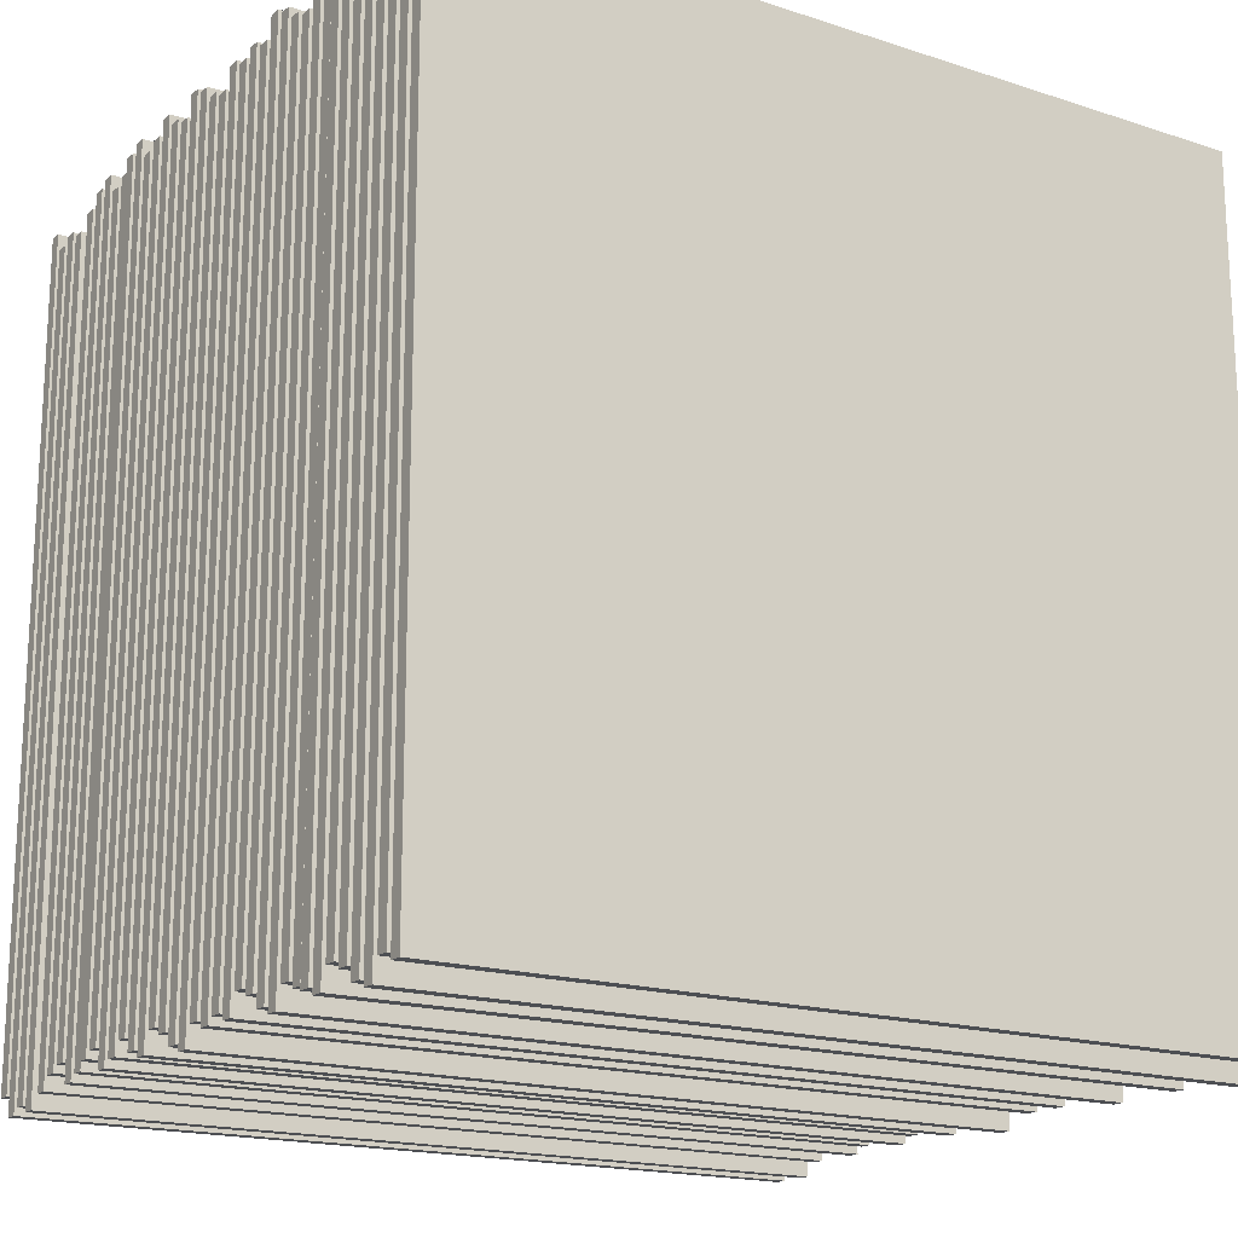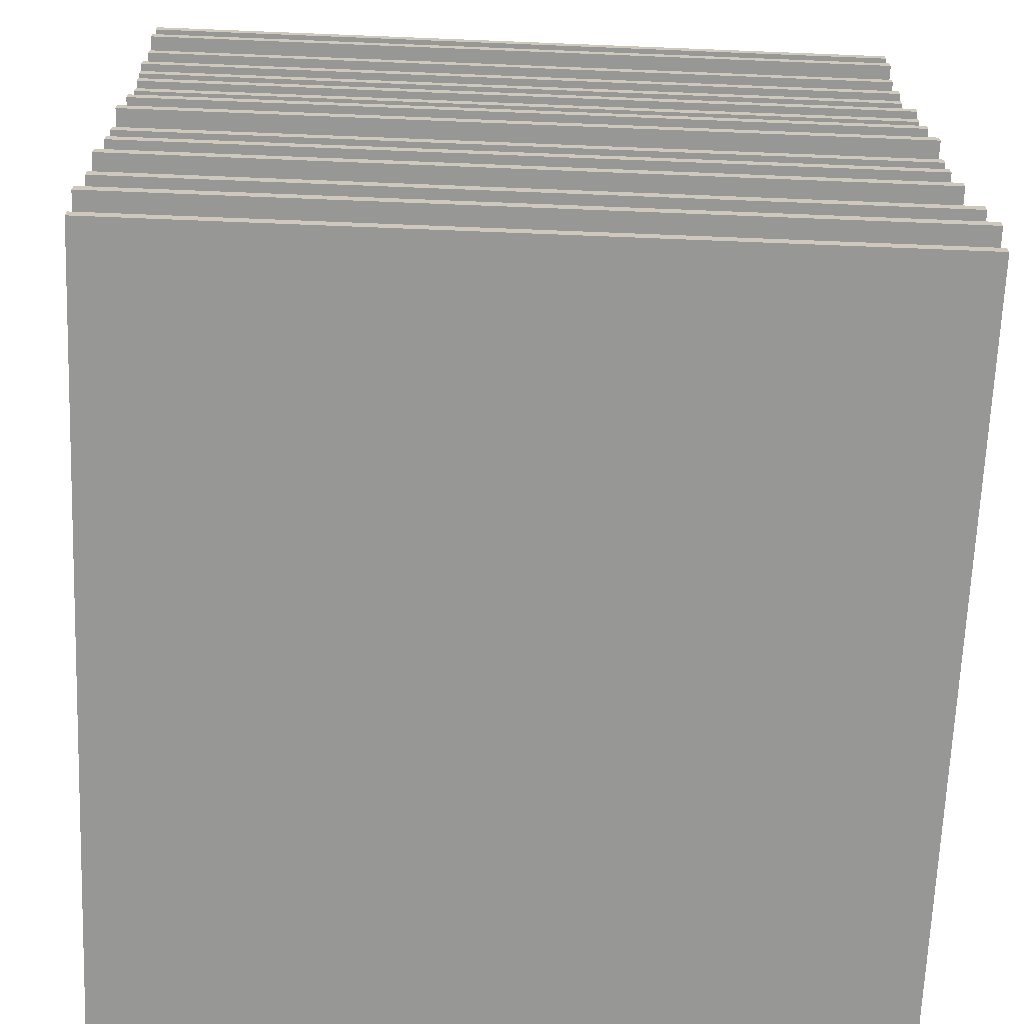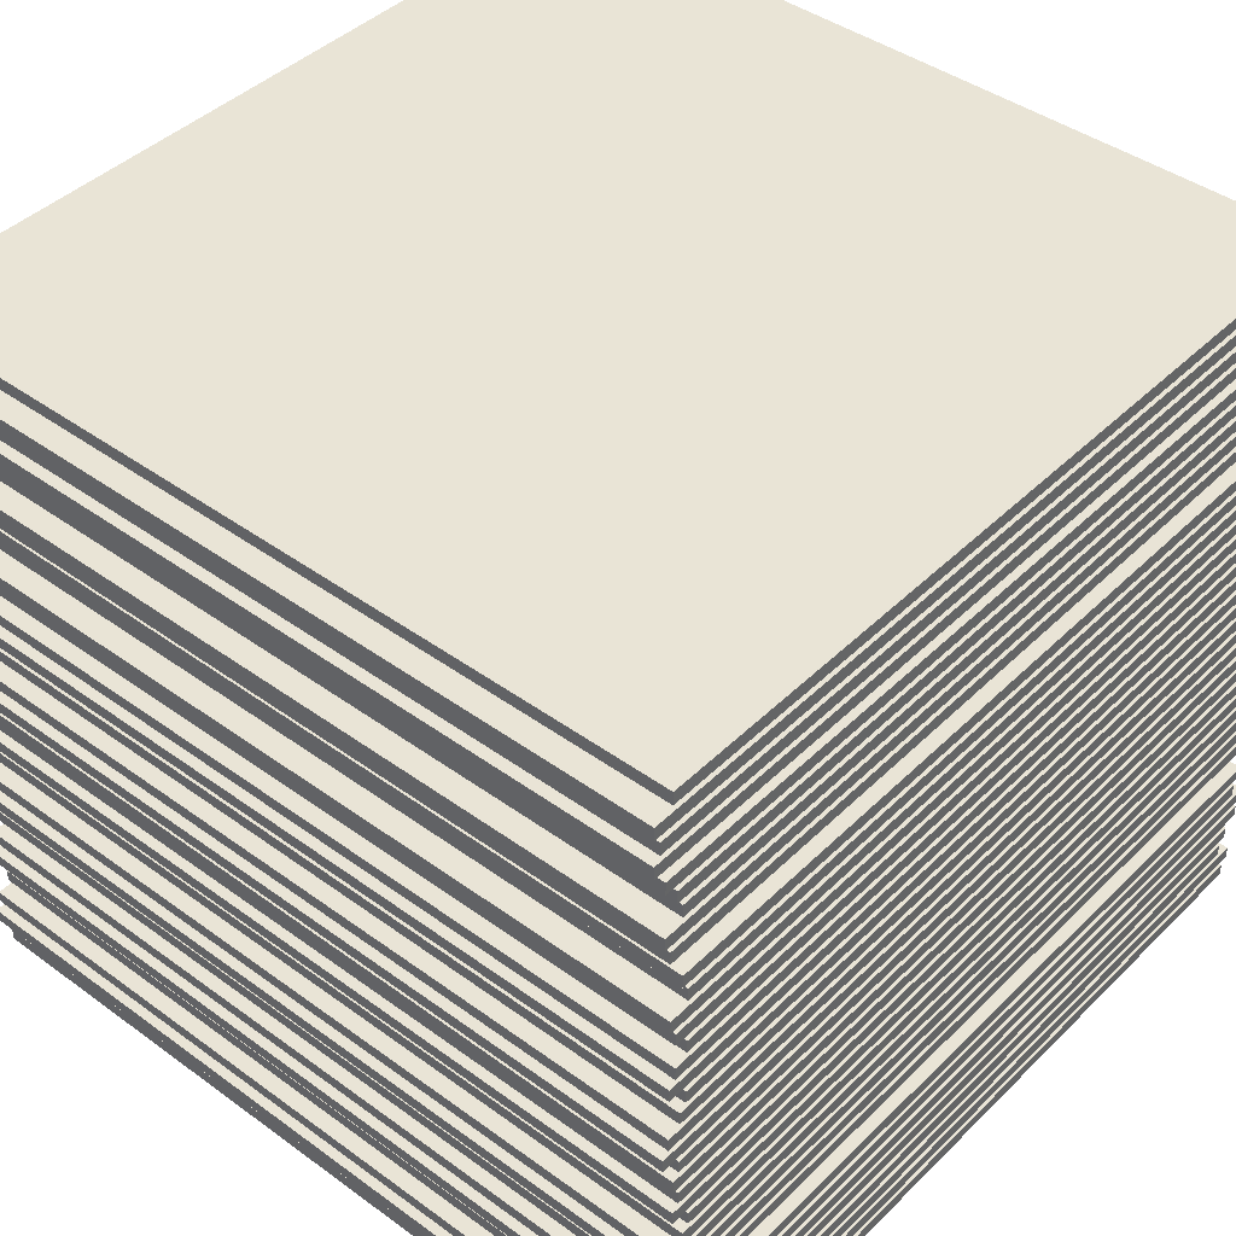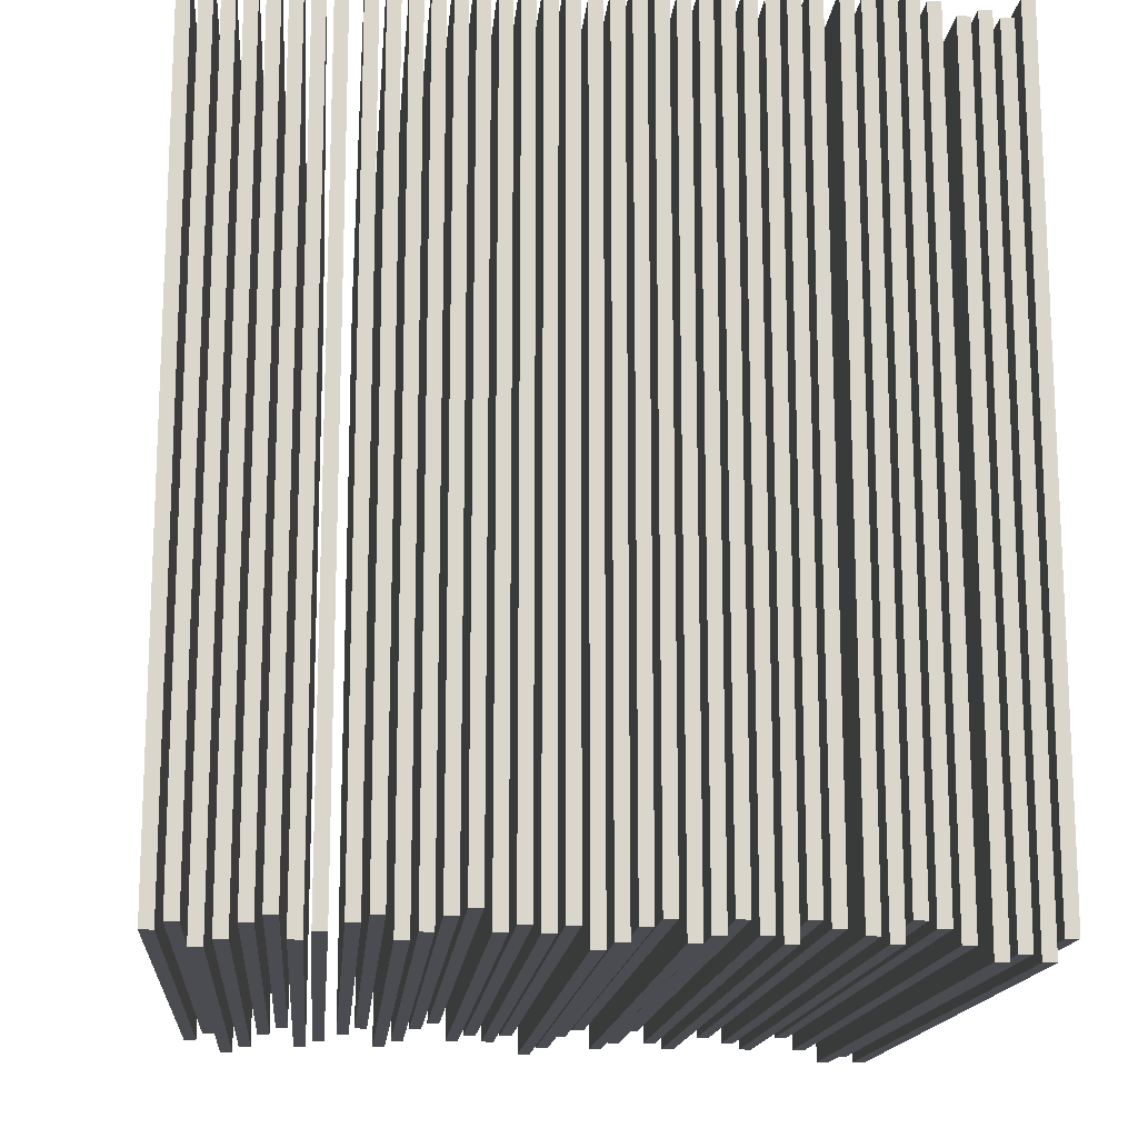
<metadata>
{"format":"obj","ext":"obj","renderer":"f3d","projection":"perspective","resolution":1024,"background":"white","views":[{"elev":-17.5,"azim":147.2,"up":"+Y"},{"elev":-68.1,"azim":-2.3,"up":"+Z"},{"elev":42.6,"azim":40.9,"up":"+Z"},{"elev":-15.4,"azim":-95.0,"up":"+Y"}]}
</metadata>
<code>
v 0.6503 -0.6413 -0.5763
v 0.6503 -0.6413 -0.5563
v 0.6503 0.6387 -0.5563
v 0.6503 0.6387 -0.5763
v -0.6297 -0.6413 -0.5763
v -0.6297 0.6387 -0.5763
v -0.6297 0.6387 -0.5563
v -0.6297 -0.6413 -0.5563
v 0.6503 -0.6313 -0.5463
v 0.6503 -0.6313 -0.5263
v 0.6503 0.6487 -0.5263
v 0.6503 0.6487 -0.5463
v -0.6297 -0.6313 -0.5463
v -0.6297 0.6487 -0.5463
v -0.6297 0.6487 -0.5263
v -0.6297 -0.6313 -0.5263
v 0.6503 -0.6613 -0.5163
v 0.6503 -0.6613 -0.4963
v 0.6503 0.6187 -0.4963
v 0.6503 0.6187 -0.5163
v -0.6297 -0.6613 -0.5163
v -0.6297 0.6187 -0.5163
v -0.6297 0.6187 -0.4963
v -0.6297 -0.6613 -0.4963
v 0.6503 -0.6513 -0.4863
v 0.6503 -0.6513 -0.4663
v 0.6503 0.6287 -0.4663
v 0.6503 0.6287 -0.4863
v -0.6297 -0.6513 -0.4863
v -0.6297 0.6287 -0.4863
v -0.6297 0.6287 -0.4663
v -0.6297 -0.6513 -0.4663
v 0.6503 -0.6413 -0.3663
v 0.6503 -0.6413 -0.3463
v 0.6503 0.6387 -0.3463
v 0.6503 0.6387 -0.3663
v -0.6297 -0.6413 -0.3663
v -0.6297 0.6387 -0.3663
v -0.6297 0.6387 -0.3463
v -0.6297 -0.6413 -0.3463
v 0.6503 -0.6513 -0.3963
v 0.6503 -0.6513 -0.3763
v 0.6503 0.6287 -0.3763
v 0.6503 0.6287 -0.3963
v -0.6297 -0.6513 -0.3963
v -0.6297 0.6287 -0.3963
v -0.6297 0.6287 -0.3763
v -0.6297 -0.6513 -0.3763
v 0.6503 -0.6213 -0.4263
v 0.6503 -0.6213 -0.4063
v 0.6503 0.6587 -0.4063
v 0.6503 0.6587 -0.4263
v -0.6297 -0.6213 -0.4263
v -0.6297 0.6587 -0.4263
v -0.6297 0.6587 -0.4063
v -0.6297 -0.6213 -0.4063
v 0.6503 -0.6313 -0.4563
v 0.6503 -0.6313 -0.4363
v 0.6503 0.6487 -0.4363
v 0.6503 0.6487 -0.4563
v -0.6297 -0.6313 -0.4563
v -0.6297 0.6487 -0.4563
v -0.6297 0.6487 -0.4363
v -0.6297 -0.6313 -0.4363
v 0.6403 -0.6313 -0.1163
v 0.6403 -0.6313 -0.09632
v 0.6403 0.6487 -0.09632
v 0.6403 0.6487 -0.1163
v -0.6397 -0.6313 -0.1163
v -0.6397 0.6487 -0.1163
v -0.6397 0.6487 -0.09632
v -0.6397 -0.6313 -0.09632
v 0.6403 -0.6413 -0.1463
v 0.6403 -0.6413 -0.1263
v 0.6403 0.6387 -0.1263
v 0.6403 0.6387 -0.1463
v -0.6397 -0.6413 -0.1463
v -0.6397 0.6387 -0.1463
v -0.6397 0.6387 -0.1263
v -0.6397 -0.6413 -0.1263
v 0.6403 -0.6113 -0.1763
v 0.6403 -0.6113 -0.1563
v 0.6403 0.6687 -0.1563
v 0.6403 0.6687 -0.1763
v -0.6397 -0.6113 -0.1763
v -0.6397 0.6687 -0.1763
v -0.6397 0.6687 -0.1563
v -0.6397 -0.6113 -0.1563
v 0.6403 -0.6213 -0.2063
v 0.6403 -0.6213 -0.1863
v 0.6403 0.6587 -0.1863
v 0.6403 0.6587 -0.2063
v -0.6397 -0.6213 -0.2063
v -0.6397 0.6587 -0.2063
v -0.6397 0.6587 -0.1863
v -0.6397 -0.6213 -0.1863
v 0.6403 -0.6413 -0.2363
v 0.6403 -0.6413 -0.2163
v 0.6403 0.6387 -0.2163
v 0.6403 0.6387 -0.2363
v -0.6397 -0.6413 -0.2363
v -0.6397 0.6387 -0.2363
v -0.6397 0.6387 -0.2163
v -0.6397 -0.6413 -0.2163
v 0.6403 -0.6513 -0.2663
v 0.6403 -0.6513 -0.2463
v 0.6403 0.6287 -0.2463
v 0.6403 0.6287 -0.2663
v -0.6397 -0.6513 -0.2663
v -0.6397 0.6287 -0.2663
v -0.6397 0.6287 -0.2463
v -0.6397 -0.6513 -0.2463
v 0.6403 -0.6213 -0.2963
v 0.6403 -0.6213 -0.2763
v 0.6403 0.6587 -0.2763
v 0.6403 0.6587 -0.2963
v -0.6397 -0.6213 -0.2963
v -0.6397 0.6587 -0.2963
v -0.6397 0.6587 -0.2763
v -0.6397 -0.6213 -0.2763
v 0.6403 -0.6313 -0.3263
v 0.6403 -0.6313 -0.3063
v 0.6403 0.6487 -0.3063
v 0.6403 0.6487 -0.3263
v -0.6397 -0.6313 -0.3263
v -0.6397 0.6487 -0.3263
v -0.6397 0.6487 -0.3063
v -0.6397 -0.6313 -0.3063
v 0.6403 -0.6413 0.1237
v 0.6403 -0.6413 0.1437
v 0.6403 0.6387 0.1437
v 0.6403 0.6387 0.1237
v -0.6397 -0.6413 0.1237
v -0.6397 0.6387 0.1237
v -0.6397 0.6387 0.1437
v -0.6397 -0.6413 0.1437
v 0.6403 -0.6513 0.09368
v 0.6403 -0.6513 0.1137
v 0.6403 0.6287 0.1137
v 0.6403 0.6287 0.09368
v -0.6397 -0.6513 0.09368
v -0.6397 0.6287 0.09368
v -0.6397 0.6287 0.1137
v -0.6397 -0.6513 0.1137
v 0.6403 -0.6213 0.06368
v 0.6403 -0.6213 0.08368
v 0.6403 0.6587 0.08368
v 0.6403 0.6587 0.06368
v -0.6397 -0.6213 0.06368
v -0.6397 0.6587 0.06368
v -0.6397 0.6587 0.08368
v -0.6397 -0.6213 0.08368
v 0.6403 -0.6313 0.03368
v 0.6403 -0.6313 0.05368
v 0.6403 0.6487 0.05368
v 0.6403 0.6487 0.03368
v -0.6397 -0.6313 0.03368
v -0.6397 0.6487 0.03368
v -0.6397 0.6487 0.05368
v -0.6397 -0.6313 0.05368
v 0.6403 -0.6513 0.003684
v 0.6403 -0.6513 0.02368
v 0.6403 0.6287 0.02368
v 0.6403 0.6287 0.003684
v -0.6397 -0.6513 0.003684
v -0.6397 0.6287 0.003684
v -0.6397 0.6287 0.02368
v -0.6397 -0.6513 0.02368
v 0.6403 -0.6613 -0.02632
v 0.6403 -0.6613 -0.006316
v 0.6403 0.6187 -0.006316
v 0.6403 0.6187 -0.02632
v -0.6397 -0.6613 -0.02632
v -0.6397 0.6187 -0.02632
v -0.6397 0.6187 -0.006316
v -0.6397 -0.6613 -0.006316
v 0.6403 -0.6313 -0.05632
v 0.6403 -0.6313 -0.03632
v 0.6403 0.6487 -0.03632
v 0.6403 0.6487 -0.05632
v -0.6397 -0.6313 -0.05632
v -0.6397 0.6487 -0.05632
v -0.6397 0.6487 -0.03632
v -0.6397 -0.6313 -0.03632
v 0.6403 -0.6413 -0.08632
v 0.6403 -0.6413 -0.06632
v 0.6403 0.6387 -0.06632
v 0.6403 0.6387 -0.08632
v -0.6397 -0.6413 -0.08632
v -0.6397 0.6387 -0.08632
v -0.6397 0.6387 -0.06632
v -0.6397 -0.6413 -0.06632
v -0.6497 -0.6513 0.4537
v -0.6497 -0.6513 0.4337
v -0.6497 0.6287 0.4337
v -0.6497 0.6287 0.4537
v 0.6303 -0.6513 0.4537
v 0.6303 0.6287 0.4537
v 0.6303 0.6287 0.4337
v 0.6303 -0.6513 0.4337
v -0.6497 -0.6313 0.4237
v -0.6497 -0.6313 0.4037
v -0.6497 0.6487 0.4037
v -0.6497 0.6487 0.4237
v 0.6303 -0.6313 0.4237
v 0.6303 0.6487 0.4237
v 0.6303 0.6487 0.4037
v 0.6303 -0.6313 0.4037
v -0.6497 -0.6213 0.3937
v -0.6497 -0.6213 0.3737
v -0.6497 0.6587 0.3737
v -0.6497 0.6587 0.3937
v 0.6303 -0.6213 0.3937
v 0.6303 0.6587 0.3937
v 0.6303 0.6587 0.3737
v 0.6303 -0.6213 0.3737
v -0.6497 -0.6513 0.3637
v -0.6497 -0.6513 0.3437
v -0.6497 0.6287 0.3437
v -0.6497 0.6287 0.3637
v 0.6303 -0.6513 0.3637
v 0.6303 0.6287 0.3637
v 0.6303 0.6287 0.3437
v 0.6303 -0.6513 0.3437
v -0.6497 -0.6413 0.3337
v -0.6497 -0.6413 0.3137
v -0.6497 0.6387 0.3137
v -0.6497 0.6387 0.3337
v 0.6303 -0.6413 0.3337
v 0.6303 0.6387 0.3337
v 0.6303 0.6387 0.3137
v 0.6303 -0.6413 0.3137
v -0.6397 -0.6313 0.2937
v -0.6397 -0.6313 0.2737
v -0.6397 0.6487 0.2737
v -0.6397 0.6487 0.2937
v 0.6403 -0.6313 0.2937
v 0.6403 0.6487 0.2937
v 0.6403 0.6487 0.2737
v 0.6403 -0.6313 0.2737
v -0.6397 -0.6213 0.2637
v -0.6397 -0.6213 0.2437
v -0.6397 0.6587 0.2437
v -0.6397 0.6587 0.2637
v 0.6403 -0.6213 0.2637
v 0.6403 0.6587 0.2637
v 0.6403 0.6587 0.2437
v 0.6403 -0.6213 0.2437
v -0.6397 -0.6513 0.2337
v -0.6397 -0.6513 0.2137
v -0.6397 0.6287 0.2137
v -0.6397 0.6287 0.2337
v 0.6403 -0.6513 0.2337
v 0.6403 0.6287 0.2337
v 0.6403 0.6287 0.2137
v 0.6403 -0.6513 0.2137
v -0.6397 -0.6413 0.2037
v -0.6397 -0.6413 0.1837
v -0.6397 0.6387 0.1837
v -0.6397 0.6387 0.2037
v 0.6403 -0.6413 0.2037
v 0.6403 0.6387 0.2037
v 0.6403 0.6387 0.1837
v 0.6403 -0.6413 0.1837
v -0.6397 -0.6213 0.1737
v -0.6397 -0.6213 0.1537
v -0.6397 0.6587 0.1537
v -0.6397 0.6587 0.1737
v 0.6403 -0.6213 0.1737
v 0.6403 0.6587 0.1737
v 0.6403 0.6587 0.1537
v 0.6403 -0.6213 0.1537
v -0.6497 -0.6413 0.5837
v -0.6497 -0.6413 0.5637
v -0.6497 0.6387 0.5637
v -0.6497 0.6387 0.5837
v 0.6303 -0.6413 0.5837
v 0.6303 0.6387 0.5837
v 0.6303 0.6387 0.5637
v 0.6303 -0.6413 0.5637
v -0.6497 -0.6713 0.5537
v -0.6497 -0.6713 0.5337
v -0.6497 0.6087 0.5337
v -0.6497 0.6087 0.5537
v 0.6303 -0.6713 0.5537
v 0.6303 0.6087 0.5537
v 0.6303 0.6087 0.5337
v 0.6303 -0.6713 0.5337
v -0.6497 -0.6613 0.5237
v -0.6497 -0.6613 0.5037
v -0.6497 0.6187 0.5037
v -0.6497 0.6187 0.5237
v 0.6303 -0.6613 0.5237
v 0.6303 0.6187 0.5237
v 0.6303 0.6187 0.5037
v 0.6303 -0.6613 0.5037
v -0.6497 -0.6713 0.4937
v -0.6497 -0.6713 0.4737
v -0.6497 0.6087 0.4737
v -0.6497 0.6087 0.4937
v 0.6303 -0.6713 0.4937
v 0.6303 0.6087 0.4937
v 0.6303 0.6087 0.4737
v 0.6303 -0.6713 0.4737
o group1631106264
g mesh1631106264
f 4 3 2 1
f 8 7 6 5
f 2 8 5 1
f 6 7 3 4
f 5 6 4 1
f 3 7 8 2
o group1832878797
g mesh1832878797
f 12 11 10 9
f 16 15 14 13
f 10 16 13 9
f 14 15 11 12
f 13 14 12 9
f 11 15 16 10
o group906087165
g mesh906087165
f 20 19 18 17
f 24 23 22 21
f 18 24 21 17
f 22 23 19 20
f 21 22 20 17
f 19 23 24 18
o group2026099953
g mesh2026099953
f 28 27 26 25
f 32 31 30 29
f 26 32 29 25
f 30 31 27 28
f 29 30 28 25
f 27 31 32 26
o group2017584749
g mesh2017584749
f 36 35 34 33
f 40 39 38 37
f 34 40 37 33
f 38 39 35 36
f 37 38 36 33
f 35 39 40 34
o group1424750948
g mesh1424750948
f 44 43 42 41
f 48 47 46 45
f 42 48 45 41
f 46 47 43 44
f 45 46 44 41
f 43 47 48 42
o group136270388
g mesh136270388
f 52 51 50 49
f 56 55 54 53
f 50 56 53 49
f 54 55 51 52
f 53 54 52 49
f 51 55 56 50
o group972405940
g mesh972405940
f 60 59 58 57
f 64 63 62 61
f 58 64 61 57
f 62 63 59 60
f 61 62 60 57
f 59 63 64 58
o group27739923
g mesh27739923
f 68 67 66 65
f 72 71 70 69
f 66 72 69 65
f 70 71 67 68
f 69 70 68 65
f 67 71 72 66
o group727504880
g mesh727504880
f 76 75 74 73
f 80 79 78 77
f 74 80 77 73
f 78 79 75 76
f 77 78 76 73
f 75 79 80 74
o group1055868777
g mesh1055868777
f 84 83 82 81
f 88 87 86 85
f 82 88 85 81
f 86 87 83 84
f 85 86 84 81
f 83 87 88 82
o group1195811772
g mesh1195811772
f 92 91 90 89
f 96 95 94 93
f 90 96 93 89
f 94 95 91 92
f 93 94 92 89
f 91 95 96 90
o group1641237948
g mesh1641237948
f 100 99 98 97
f 104 103 102 101
f 98 104 101 97
f 102 103 99 100
f 101 102 100 97
f 99 103 104 98
o group1071062094
g mesh1071062094
f 108 107 106 105
f 112 111 110 109
f 106 112 109 105
f 110 111 107 108
f 109 110 108 105
f 107 111 112 106
o group585026608
g mesh585026608
f 116 115 114 113
f 120 119 118 117
f 114 120 117 113
f 118 119 115 116
f 117 118 116 113
f 115 119 120 114
o group2131944768
g mesh2131944768
f 124 123 122 121
f 128 127 126 125
f 122 128 125 121
f 126 127 123 124
f 125 126 124 121
f 123 127 128 122
o group1855149483
g mesh1855149483
f 132 131 130 129
f 136 135 134 133
f 130 136 133 129
f 134 135 131 132
f 133 134 132 129
f 131 135 136 130
o group1459314907
g mesh1459314907
f 140 139 138 137
f 144 143 142 141
f 138 144 141 137
f 142 143 139 140
f 141 142 140 137
f 139 143 144 138
o group1160146034
g mesh1160146034
f 148 147 146 145
f 152 151 150 149
f 146 152 149 145
f 150 151 147 148
f 149 150 148 145
f 147 151 152 146
o group8286267
g mesh8286267
f 156 155 154 153
f 160 159 158 157
f 154 160 157 153
f 158 159 155 156
f 157 158 156 153
f 155 159 160 154
o group151624880
g mesh151624880
f 164 163 162 161
f 168 167 166 165
f 162 168 165 161
f 166 167 163 164
f 165 166 164 161
f 163 167 168 162
o group1413882001
g mesh1413882001
f 172 171 170 169
f 176 175 174 173
f 170 176 173 169
f 174 175 171 172
f 173 174 172 169
f 171 175 176 170
o group361263711
g mesh361263711
f 180 179 178 177
f 184 183 182 181
f 178 184 181 177
f 182 183 179 180
f 181 182 180 177
f 179 183 184 178
o group1967500370
g mesh1967500370
f 188 187 186 185
f 192 191 190 189
f 186 192 189 185
f 190 191 187 188
f 189 190 188 185
f 187 191 192 186
o group1156458666
g mesh1156458666
f 196 195 194 193
f 200 199 198 197
f 194 200 197 193
f 198 199 195 196
f 197 198 196 193
f 195 199 200 194
o group1704534164
g mesh1704534164
f 204 203 202 201
f 208 207 206 205
f 202 208 205 201
f 206 207 203 204
f 205 206 204 201
f 203 207 208 202
o group1599080130
g mesh1599080130
f 212 211 210 209
f 216 215 214 213
f 210 216 213 209
f 214 215 211 212
f 213 214 212 209
f 211 215 216 210
o group1679567239
g mesh1679567239
f 220 219 218 217
f 224 223 222 221
f 218 224 221 217
f 222 223 219 220
f 221 222 220 217
f 219 223 224 218
o group92535811
g mesh92535811
f 228 227 226 225
f 232 231 230 229
f 226 232 229 225
f 230 231 227 228
f 229 230 228 225
f 227 231 232 226
o group836232659
g mesh836232659
f 236 235 234 233
f 240 239 238 237
f 234 240 237 233
f 238 239 235 236
f 237 238 236 233
f 235 239 240 234
o group889141102
g mesh889141102
f 244 243 242 241
f 248 247 246 245
f 242 248 245 241
f 246 247 243 244
f 245 246 244 241
f 243 247 248 242
o group608281267
g mesh608281267
f 252 251 250 249
f 256 255 254 253
f 250 256 253 249
f 254 255 251 252
f 253 254 252 249
f 251 255 256 250
o group924230297
g mesh924230297
f 260 259 258 257
f 264 263 262 261
f 258 264 261 257
f 262 263 259 260
f 261 262 260 257
f 259 263 264 258
o group1241777729
g mesh1241777729
f 268 267 266 265
f 272 271 270 269
f 266 272 269 265
f 270 271 267 268
f 269 270 268 265
f 267 271 272 266
o group628806985
g mesh628806985
f 276 275 274 273
f 280 279 278 277
f 274 280 277 273
f 278 279 275 276
f 277 278 276 273
f 275 279 280 274
o group906853290
g mesh906853290
f 284 283 282 281
f 288 287 286 285
f 282 288 285 281
f 286 287 283 284
f 285 286 284 281
f 283 287 288 282
o group481526367
g mesh481526367
f 292 291 290 289
f 296 295 294 293
f 290 296 293 289
f 294 295 291 292
f 293 294 292 289
f 291 295 296 290
o group1542908697
g mesh1542908697
f 300 299 298 297
f 304 303 302 301
f 298 304 301 297
f 302 303 299 300
f 301 302 300 297
f 299 303 304 298

</code>
